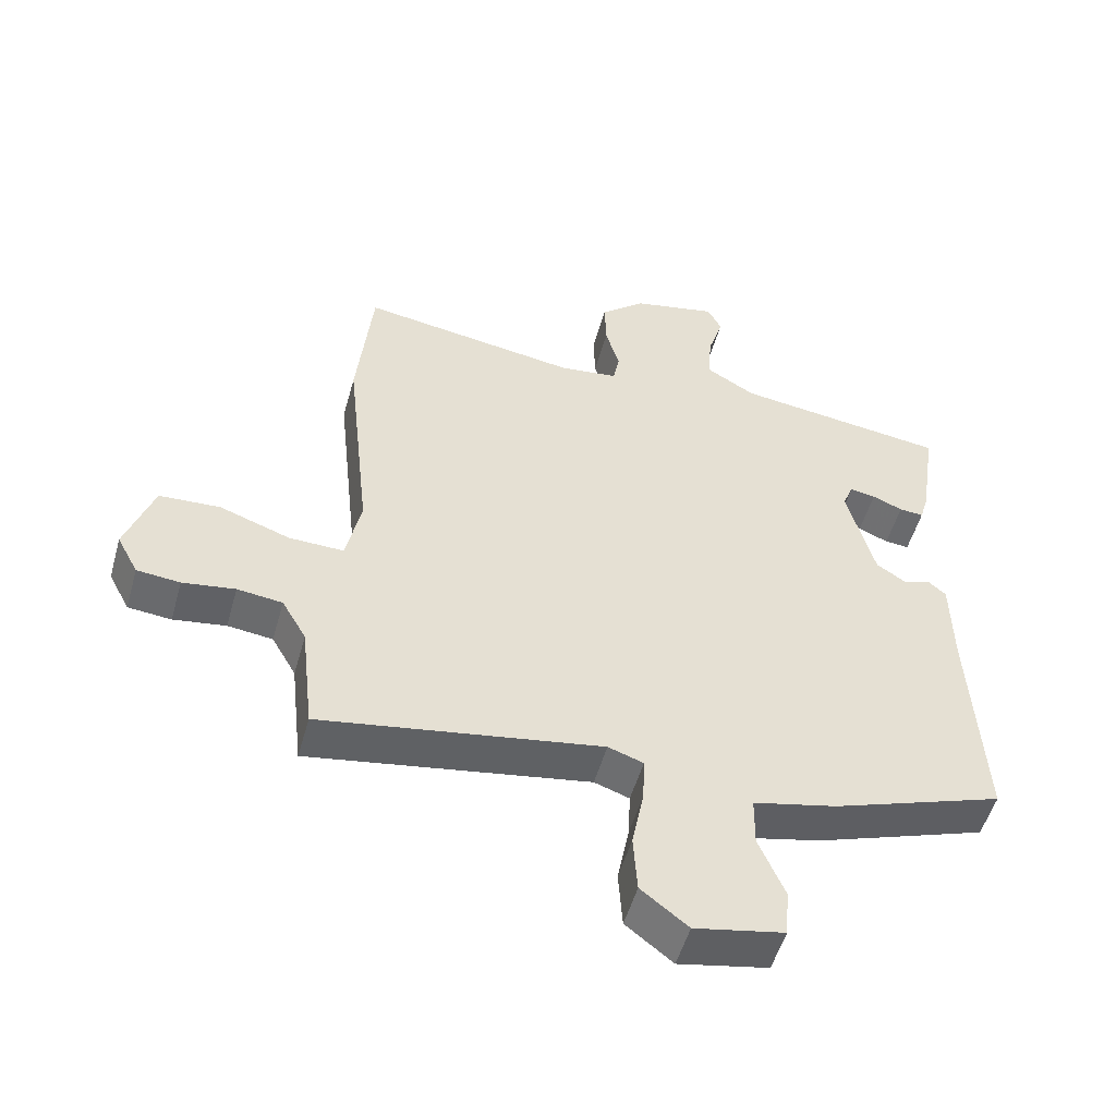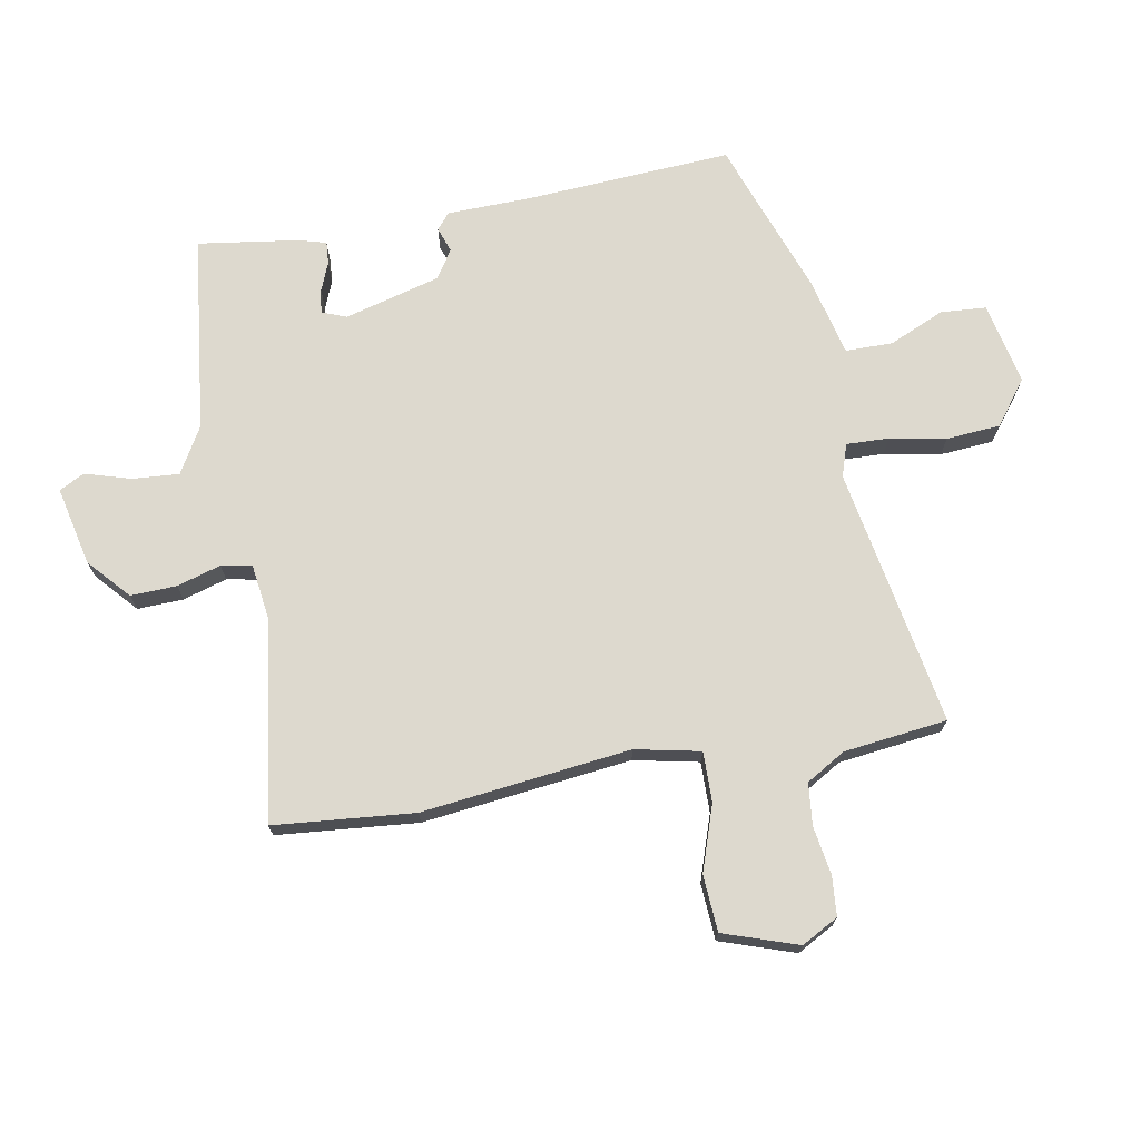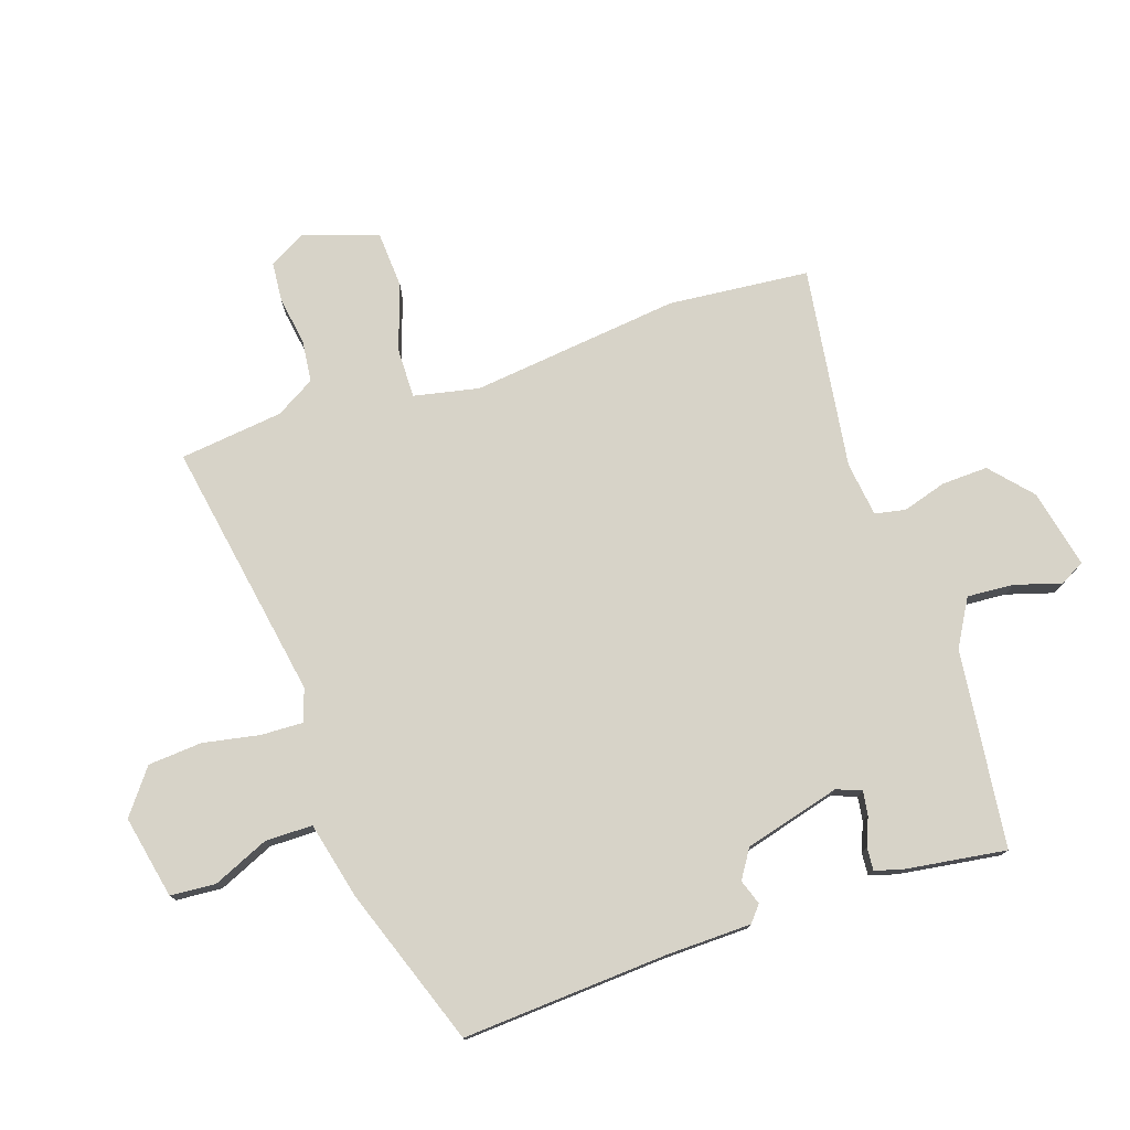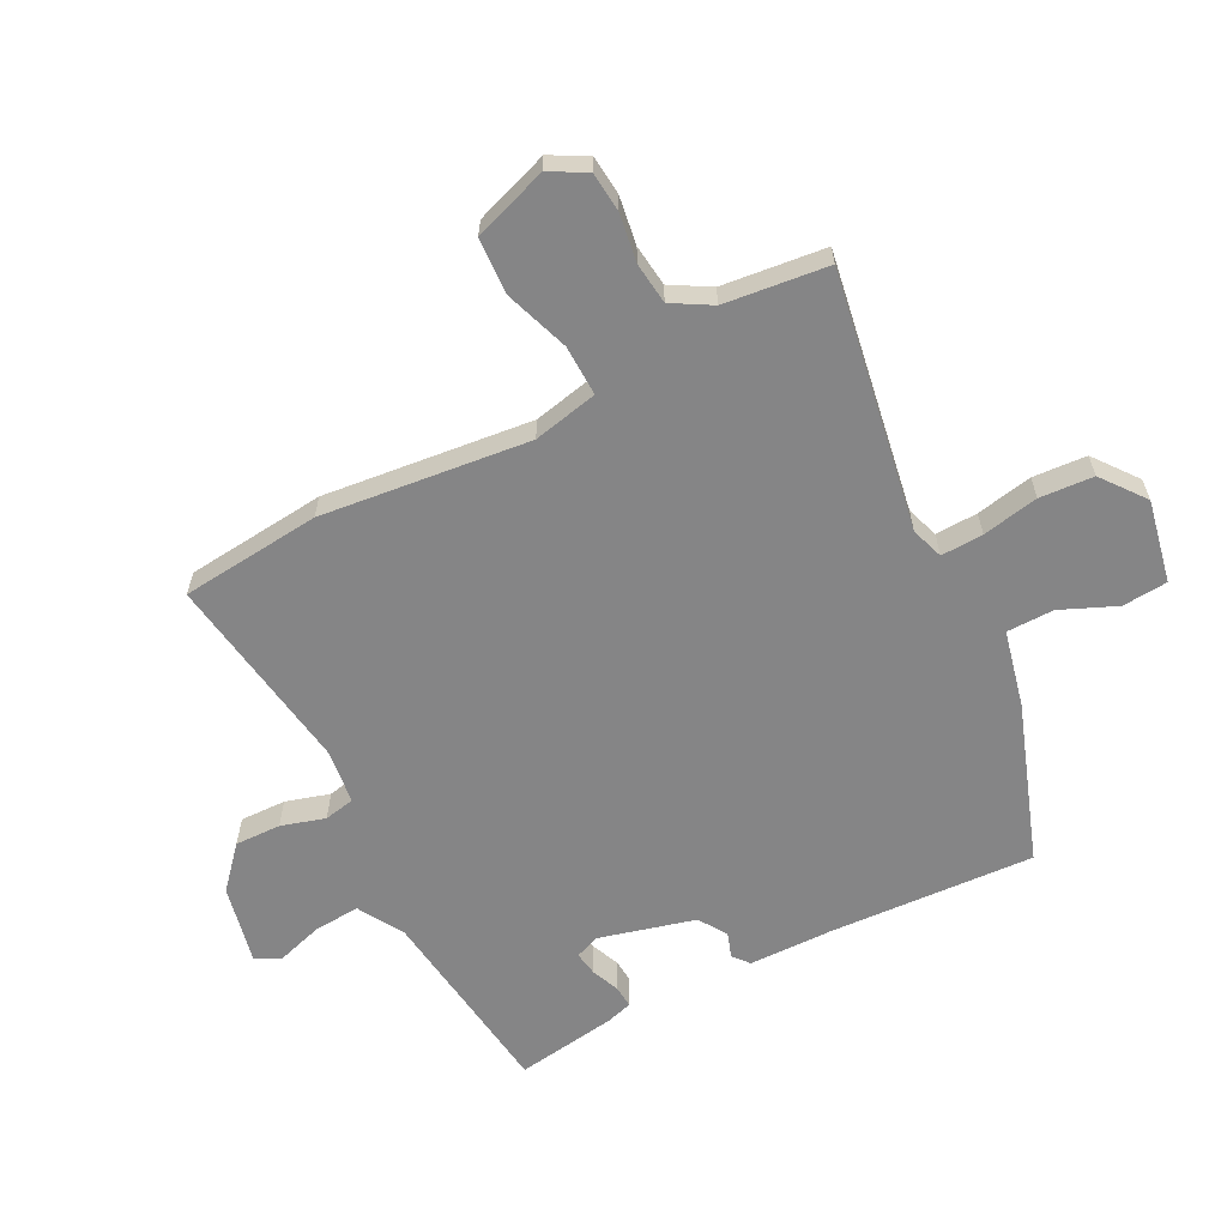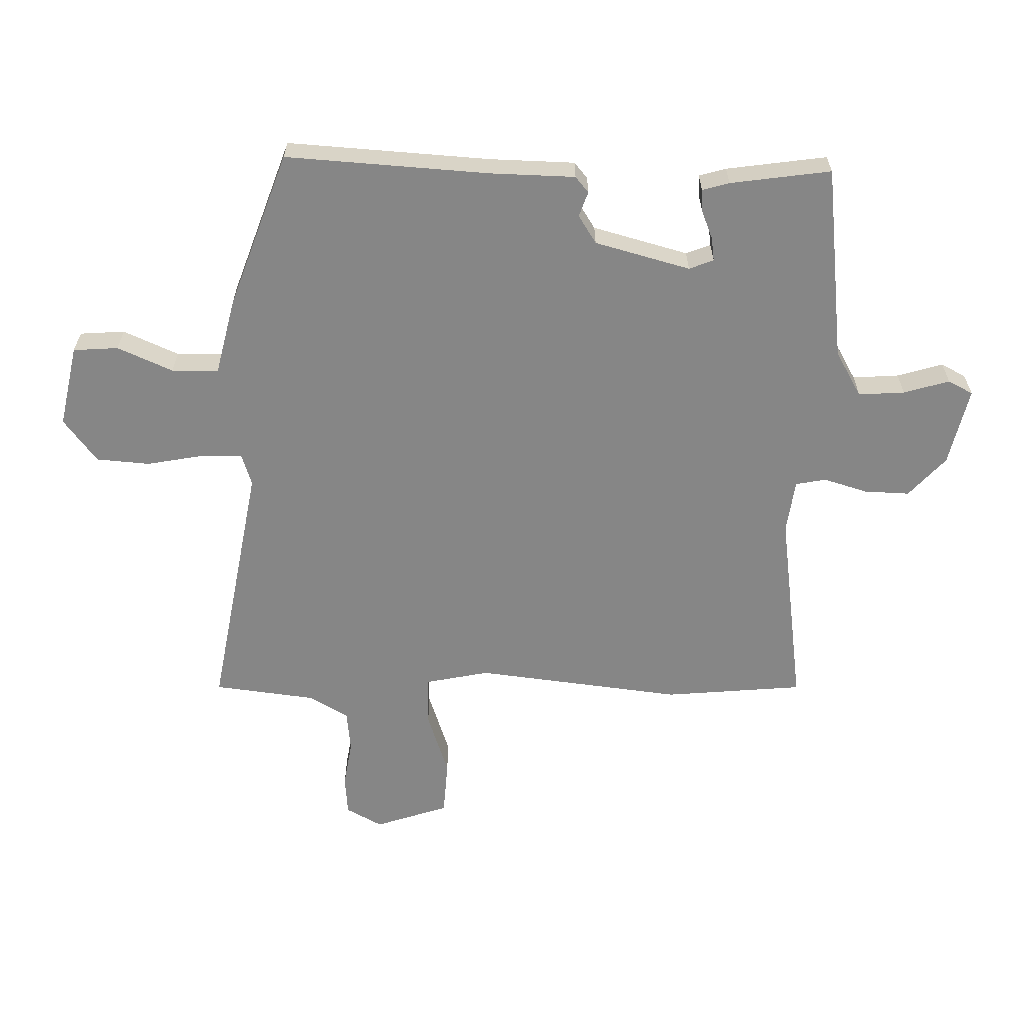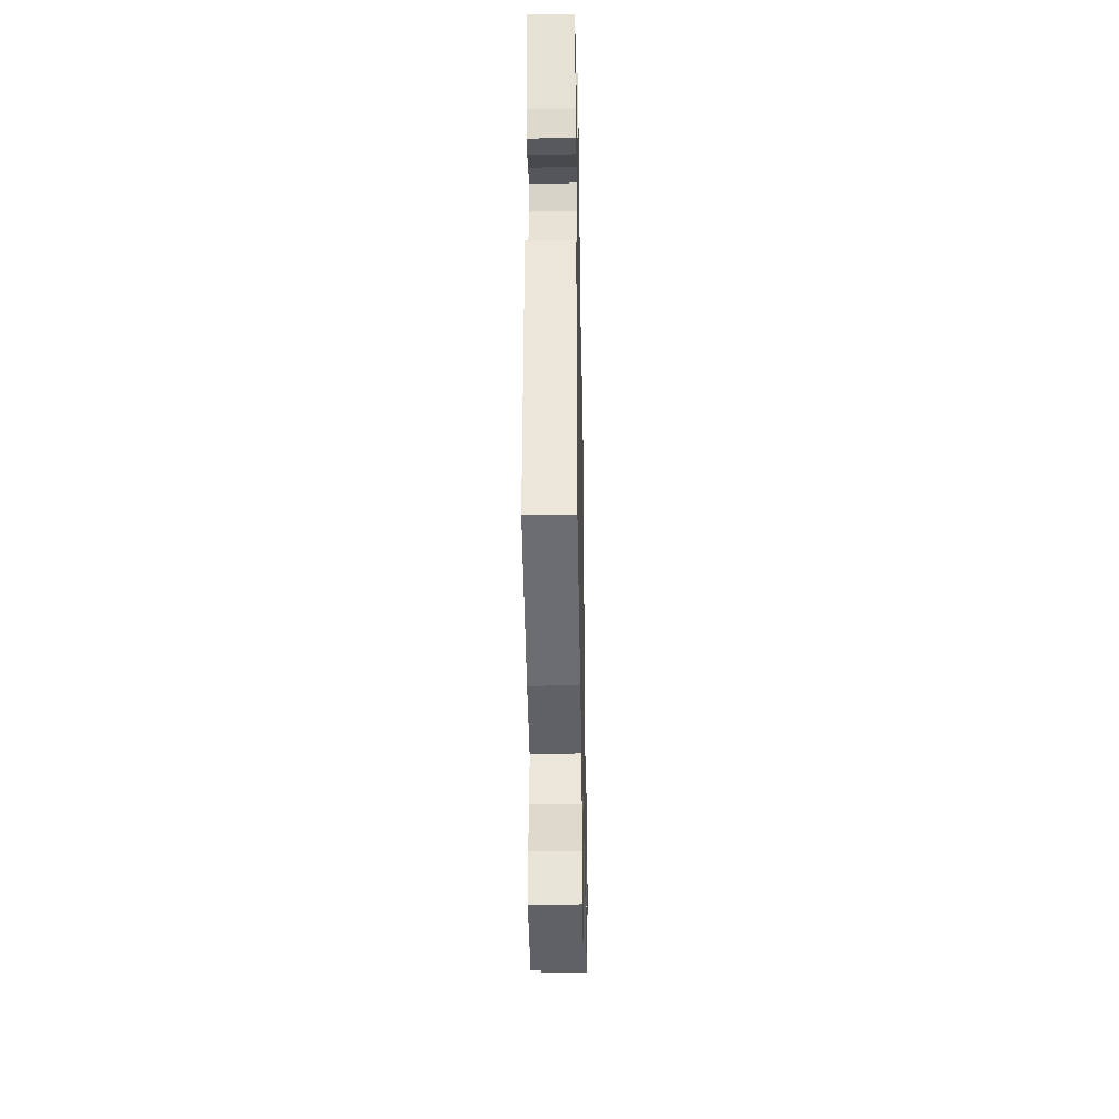
<metadata>
{"format":"obj","ext":"obj","renderer":"f3d","projection":"perspective","resolution":1024,"background":"white","views":[{"elev":-52.3,"azim":164.3,"up":"+Z"},{"elev":71.7,"azim":79.3,"up":"+Y"},{"elev":76.6,"azim":-108.9,"up":"+Y"},{"elev":-61.9,"azim":117.2,"up":"+Y"},{"elev":-62.0,"azim":-91.7,"up":"+Y"},{"elev":-34.8,"azim":-88.9,"up":"+Z"}]}
</metadata>
<code>
v 0.497 0.07 0.532
v 0.52 0.07 0.303
v 0.483 0.07 -0.038
v 0.506 0.07 -0.144
v 0.588 0.07 -0.142
v 0.694 0.07 -0.105
v 0.786 0.07 -0.11
v 0.828 0.07 -0.231
v 0.796 0.07 -0.291
v 0.731 0.07 -0.297
v 0.652 0.07 -0.285
v 0.584 0.07 -0.293
v 0.547 0.07 -0.357
v 0.528 0.07 -0.526
v 0.105 0.07 -0.455
v 0.052 0.07 -0.473
v 0.055 0.07 -0.542
v 0.073 0.07 -0.634
v 0.067 0.07 -0.722
v -0.004 0.07 -0.777
v -0.139 0.07 -0.75
v -0.145 0.07 -0.676
v -0.106 0.07 -0.585
v -0.107 0.07 -0.508
v -0.233 0.07 -0.479
v -0.491 0.07 -0.389
v -0.473 0.07 -0.055
v -0.471 0.07 0.085
v -0.445 0.07 0.107
v -0.404 0.07 0.093
v -0.358 0.07 0.123
v -0.317 0.07 0.28
v -0.333 0.07 0.32
v -0.372 0.07 0.314
v -0.418 0.07 0.295
v -0.455 0.07 0.292
v -0.468 0.07 0.336
v -0.493 0.07 0.501
v -0.171 0.07 0.542
v -0.096 0.07 0.586
v -0.102 0.07 0.662
v -0.125 0.07 0.737
v -0.104 0.07 0.778
v 0.025 0.07 0.75
v 0.092 0.07 0.691
v 0.09 0.07 0.616
v 0.069 0.07 0.544
v 0.079 0.07 0.494
v 0.168 0.07 0.483
v 0.497 0 0.532
v 0.52 0 0.303
v 0.483 0 -0.038
v 0.506 0 -0.144
v 0.588 0 -0.142
v 0.694 0 -0.105
v 0.786 0 -0.11
v 0.828 0 -0.231
v 0.796 0 -0.291
v 0.731 0 -0.297
v 0.652 0 -0.285
v 0.584 0 -0.293
v 0.547 0 -0.357
v 0.528 0 -0.526
v 0.105 0 -0.455
v 0.052 0 -0.473
v 0.055 0 -0.542
v 0.073 0 -0.634
v 0.067 0 -0.722
v -0.004 0 -0.777
v -0.139 0 -0.75
v -0.145 0 -0.676
v -0.106 0 -0.585
v -0.107 0 -0.508
v -0.233 0 -0.479
v -0.491 0 -0.389
v -0.473 0 -0.055
v -0.471 0 0.085
v -0.445 0 0.107
v -0.404 0 0.093
v -0.358 0 0.123
v -0.317 0 0.28
v -0.333 0 0.32
v -0.372 0 0.314
v -0.418 0 0.295
v -0.455 0 0.292
v -0.468 0 0.336
v -0.493 0 0.501
v -0.171 0 0.542
v -0.096 0 0.586
v -0.102 0 0.662
v -0.125 0 0.737
v -0.104 0 0.778
v 0.025 0 0.75
v 0.092 0 0.691
v 0.09 0 0.616
v 0.069 0 0.544
v 0.079 0 0.494
v 0.168 0 0.483
f 44 45 46 47
f 44 47 48
f 41 42 43 44
f 40 41 44 48
f 39 40 48
f 38 39 48
f 37 38 48 49
f 34 35 36 37
f 33 34 37 49
f 27 28 29 30
f 27 30 31
f 24 25 26 27
f 24 27 31
f 20 21 22 23
f 20 23 24
f 17 18 19 20
f 16 17 20 24
f 15 16 24 31
f 13 14 15 31
f 8 9 10 11
f 8 11 12
f 5 6 7 8
f 4 5 8 12
f 49 1 2 3
f 32 33 49 3
f 4 12 13 31
f 3 4 31 32
f 96 95 94 93
f 97 96 93
f 93 92 91 90
f 97 93 90 89
f 97 89 88
f 97 88 87
f 98 97 87 86
f 86 85 84 83
f 98 86 83 82
f 79 78 77 76
f 80 79 76
f 76 75 74 73
f 80 76 73
f 72 71 70 69
f 73 72 69
f 69 68 67 66
f 73 69 66 65
f 80 73 65 64
f 80 64 63 62
f 60 59 58 57
f 61 60 57
f 57 56 55 54
f 61 57 54 53
f 52 51 50 98
f 52 98 82 81
f 80 62 61 53
f 81 80 53 52
f 1 50 51 2
f 2 51 52 3
f 3 52 53 4
f 4 53 54 5
f 5 54 55 6
f 6 55 56 7
f 7 56 57 8
f 8 57 58 9
f 9 58 59 10
f 10 59 60 11
f 11 60 61 12
f 12 61 62 13
f 13 62 63 14
f 14 63 64 15
f 15 64 65 16
f 16 65 66 17
f 17 66 67 18
f 18 67 68 19
f 19 68 69 20
f 20 69 70 21
f 21 70 71 22
f 22 71 72 23
f 23 72 73 24
f 24 73 74 25
f 25 74 75 26
f 26 75 76 27
f 27 76 77 28
f 28 77 78 29
f 29 78 79 30
f 30 79 80 31
f 31 80 81 32
f 32 81 82 33
f 33 82 83 34
f 34 83 84 35
f 35 84 85 36
f 36 85 86 37
f 37 86 87 38
f 38 87 88 39
f 39 88 89 40
f 40 89 90 41
f 41 90 91 42
f 42 91 92 43
f 43 92 93 44
f 44 93 94 45
f 45 94 95 46
f 46 95 96 47
f 47 96 97 48
f 48 97 98 49
f 49 98 50 1

</code>
